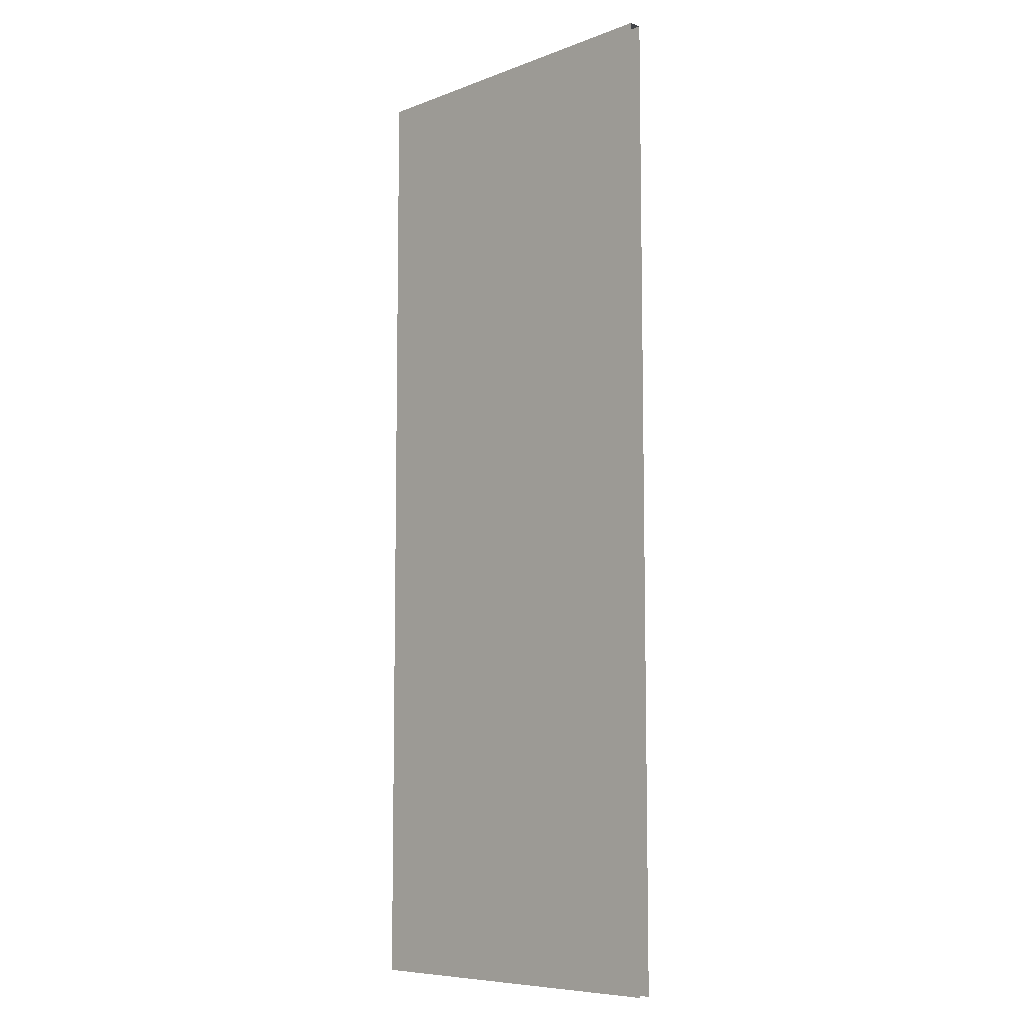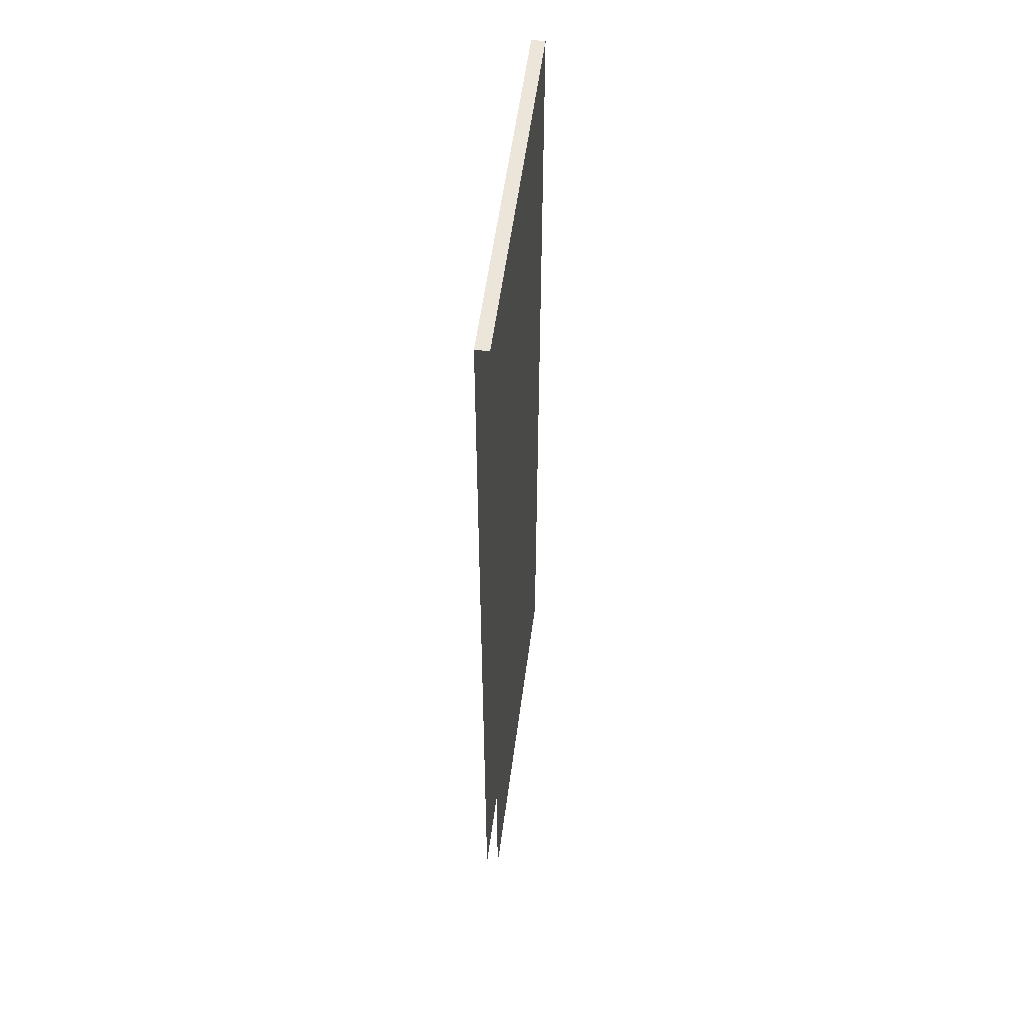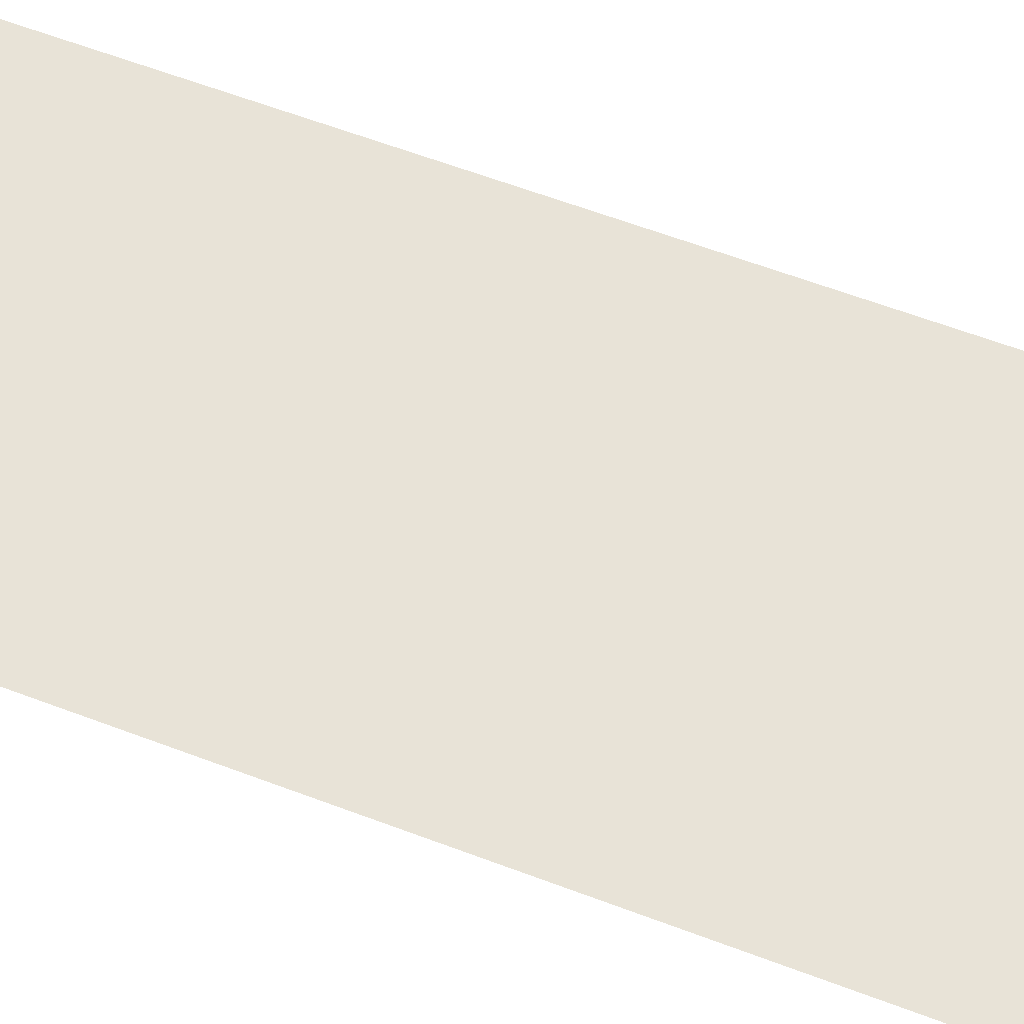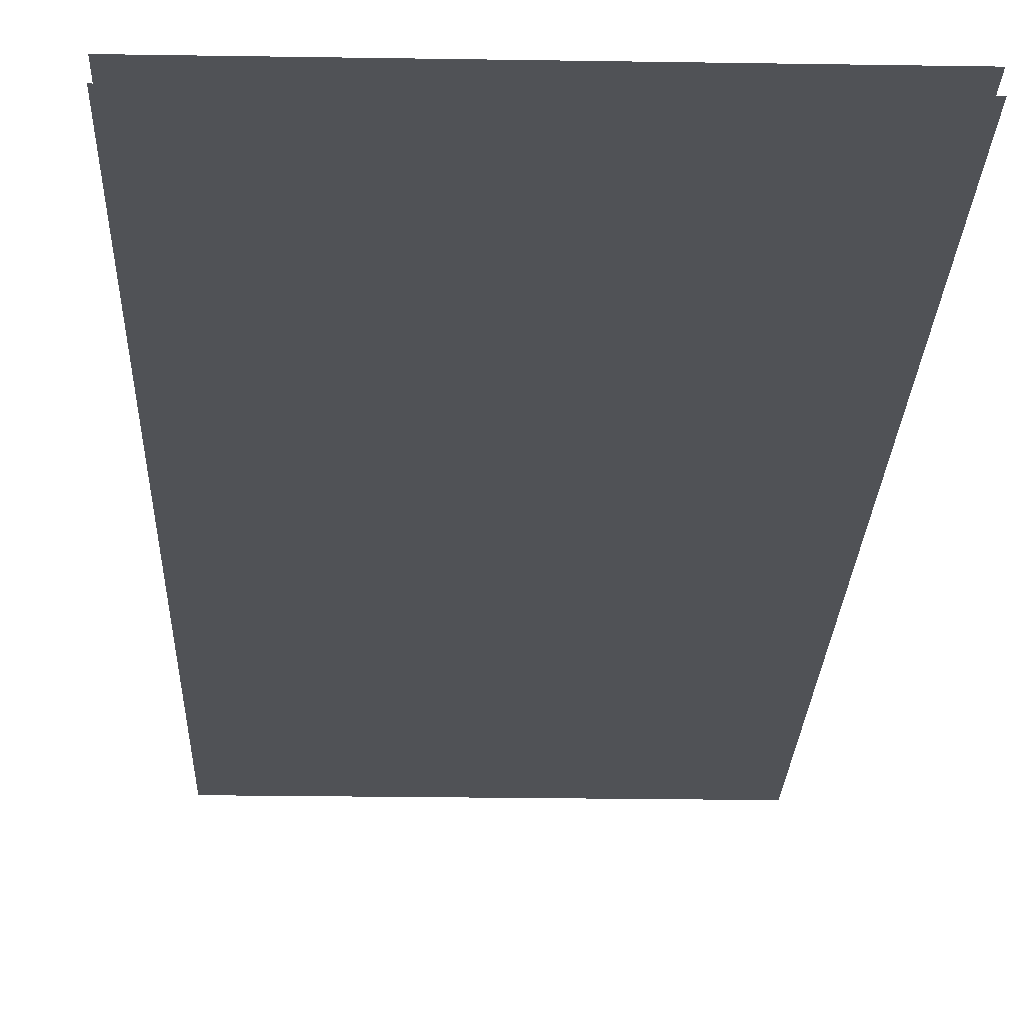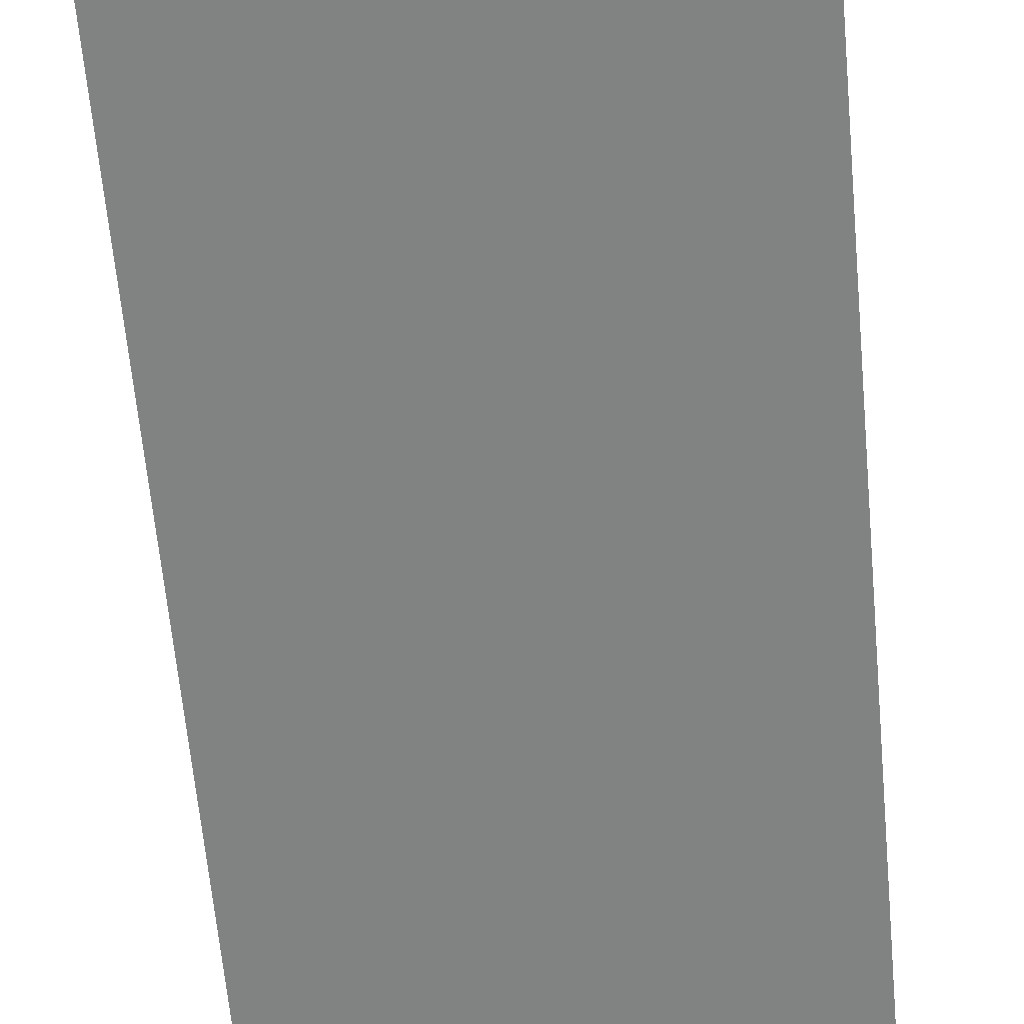
<metadata>
{"format":"obj","ext":"obj","renderer":"f3d","projection":"perspective","resolution":1024,"background":"white","views":[{"elev":-7.9,"azim":46.2,"up":"+Y"},{"elev":55.3,"azim":-82.5,"up":"+Y"},{"elev":61.6,"azim":111.1,"up":"+Z"},{"elev":-20.9,"azim":-1.7,"up":"+Z"},{"elev":-60.6,"azim":5.1,"up":"+Z"}]}
</metadata>
<code>
o BK_10_1/BK_10/mesh4/mesh4-geometry#mesh4-geometry
v -0.2347 0.7263 -0.5457
v 0.2493 -0.5643 -0.5457
v -0.2347 -0.5643 -0.5457
v 0.2493 0.7263 -0.5457
v 0.2493 0.7263 -0.5284
v -0.2347 0.7263 -0.5284
v -0.2347 -0.5643 -0.5284
v 0.2493 -0.5643 -0.5284
f 1 2 3
f 2 1 4
f 1 5 4
f 5 1 6
f 7 5 6
f 5 7 8
f 3 2 1
f 4 1 2
f 4 5 1
f 6 1 5
f 6 5 7
f 8 7 5

</code>
